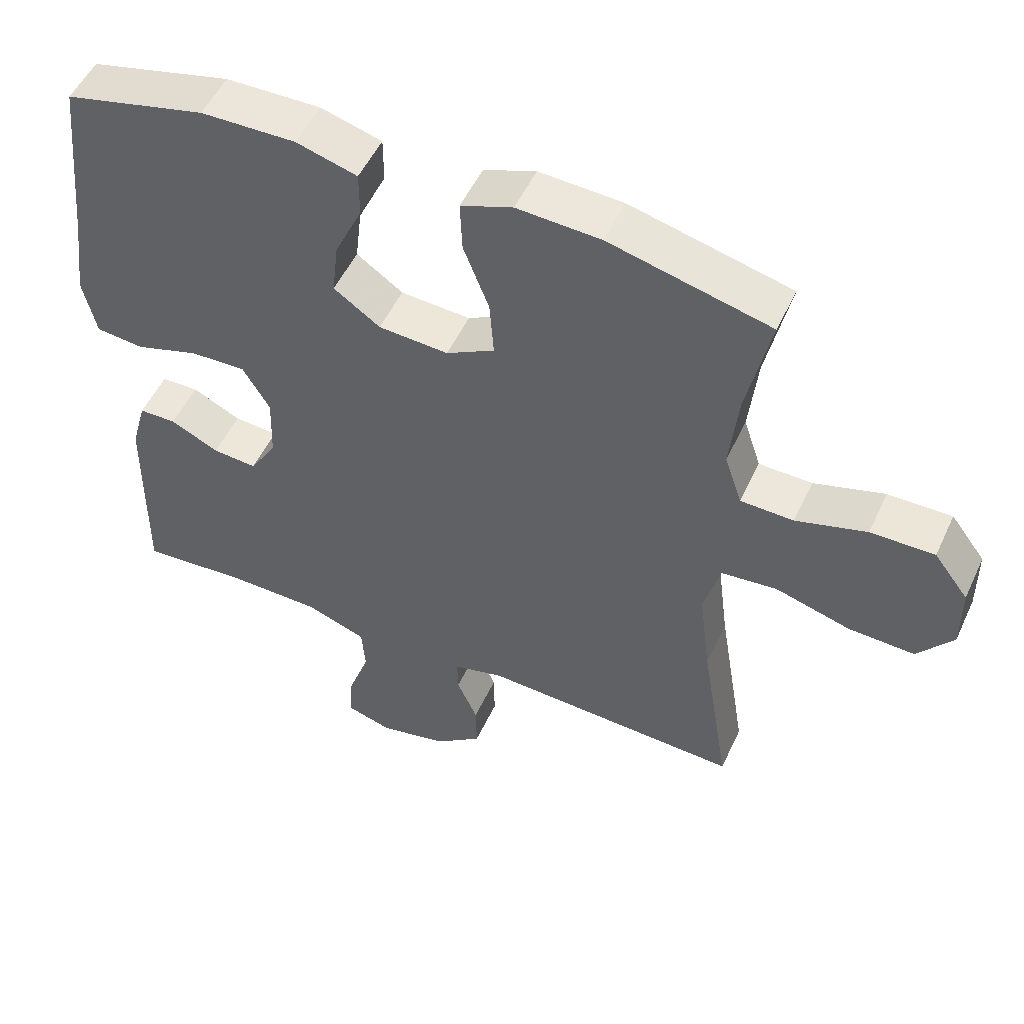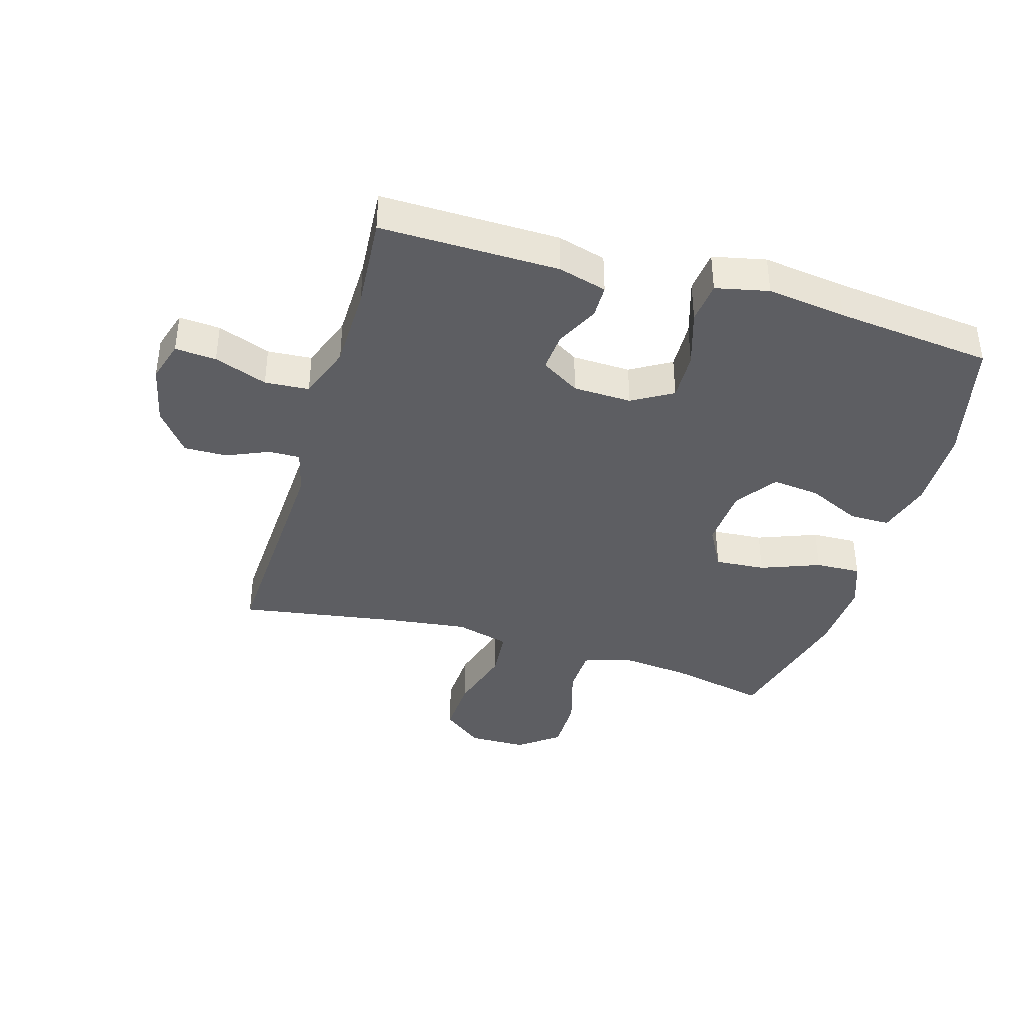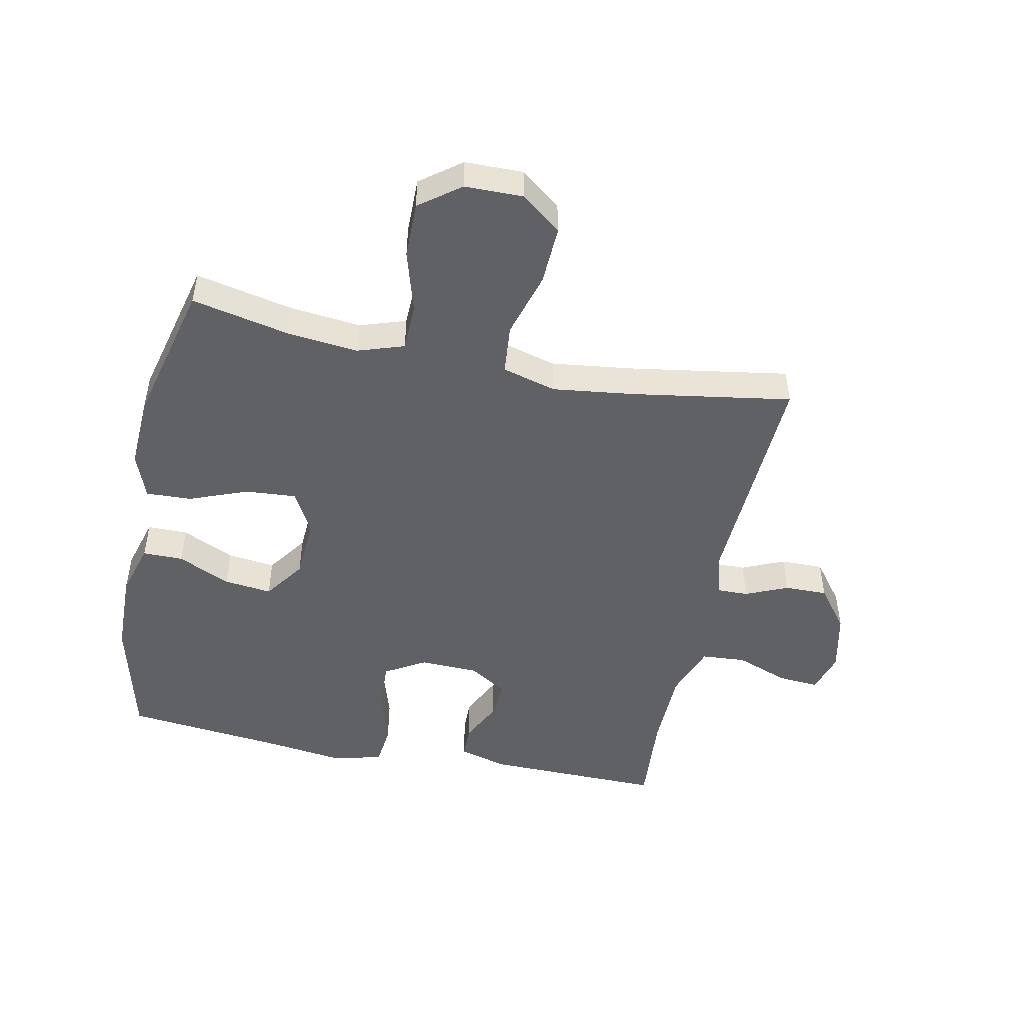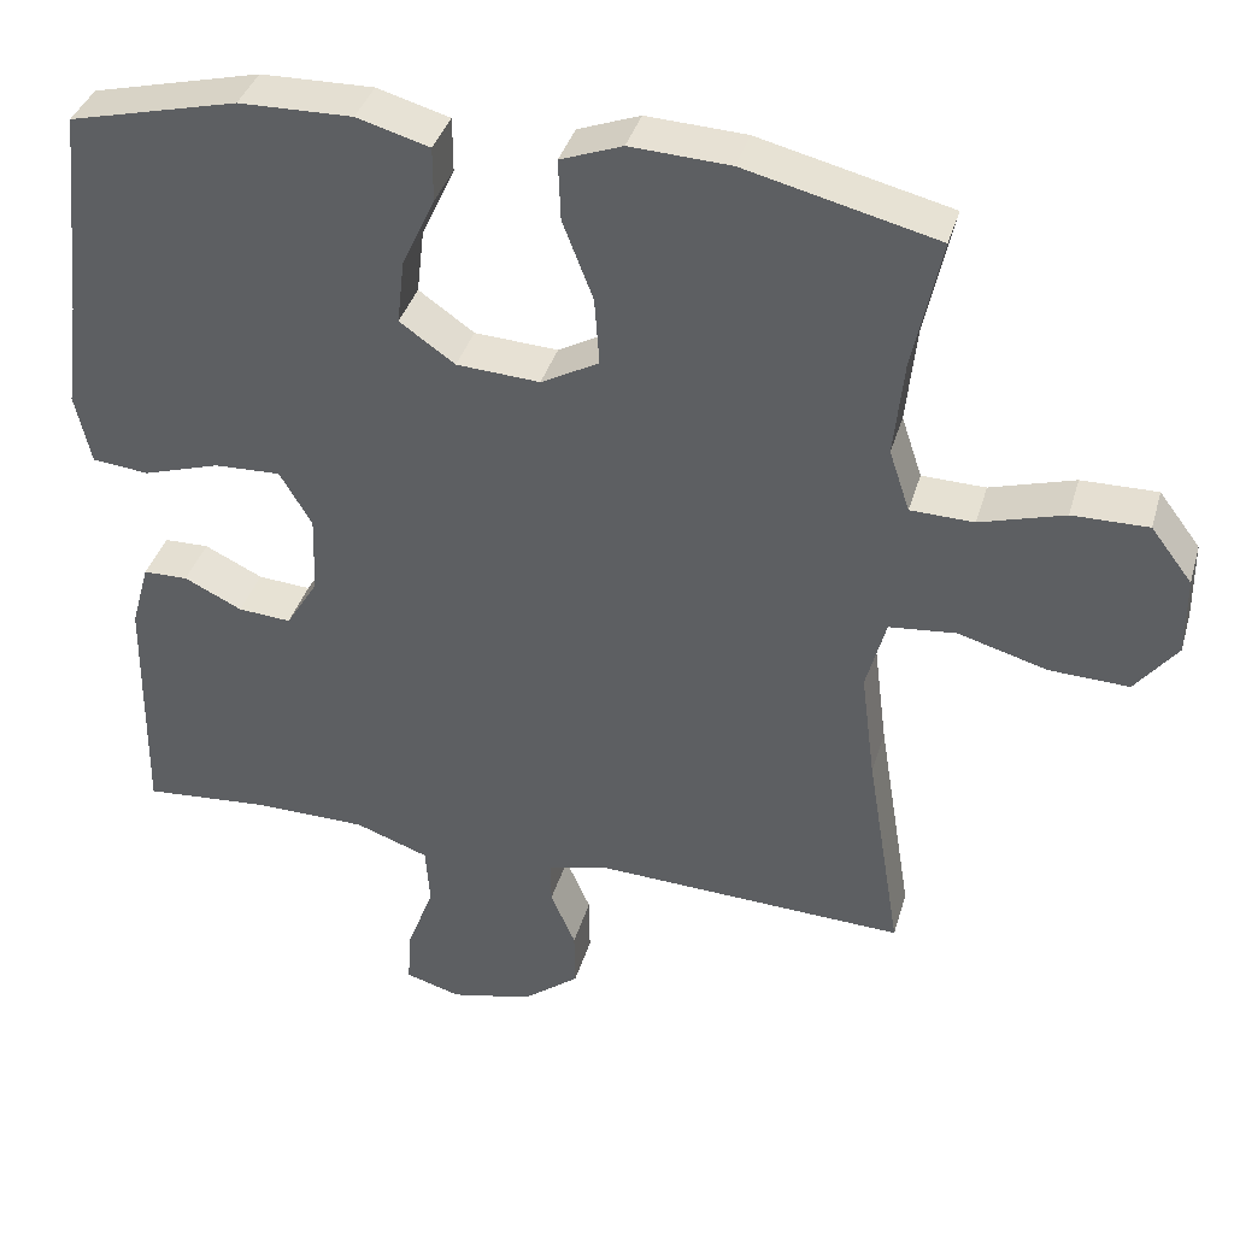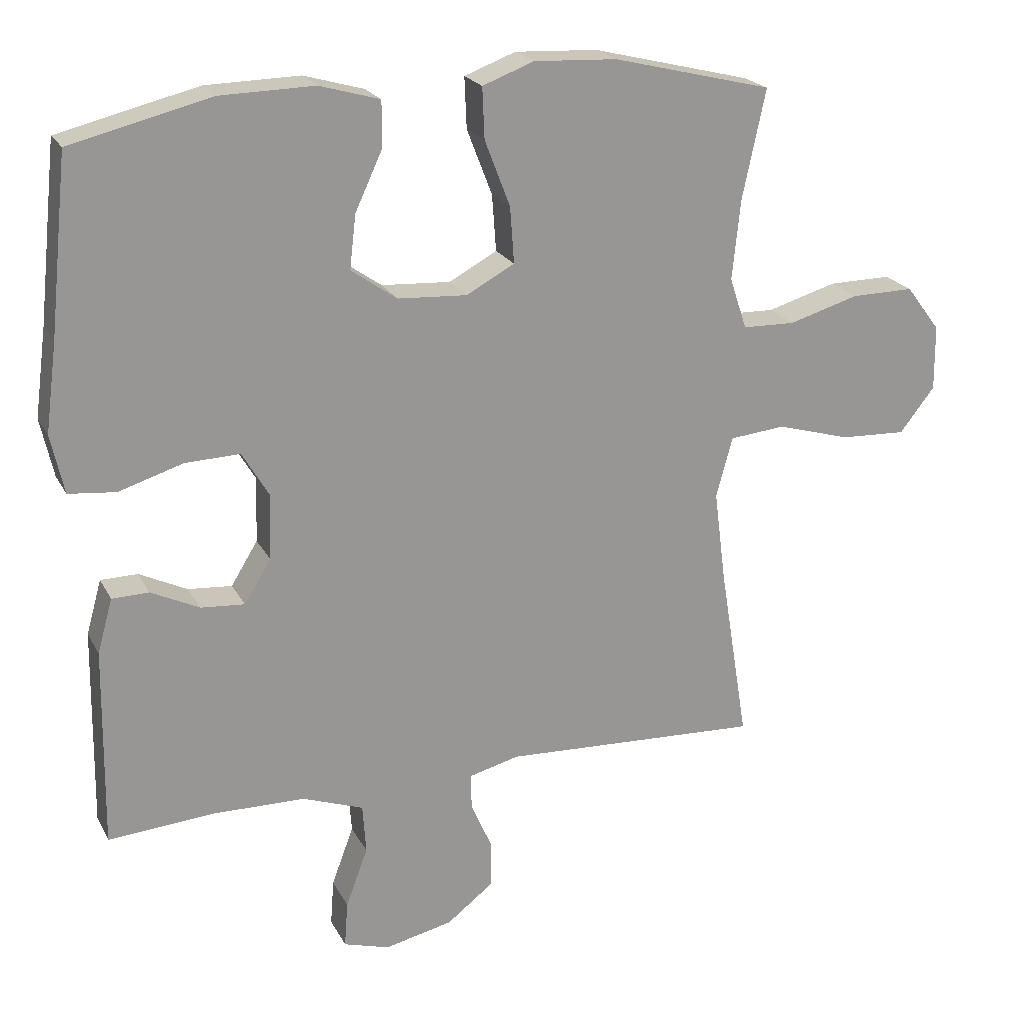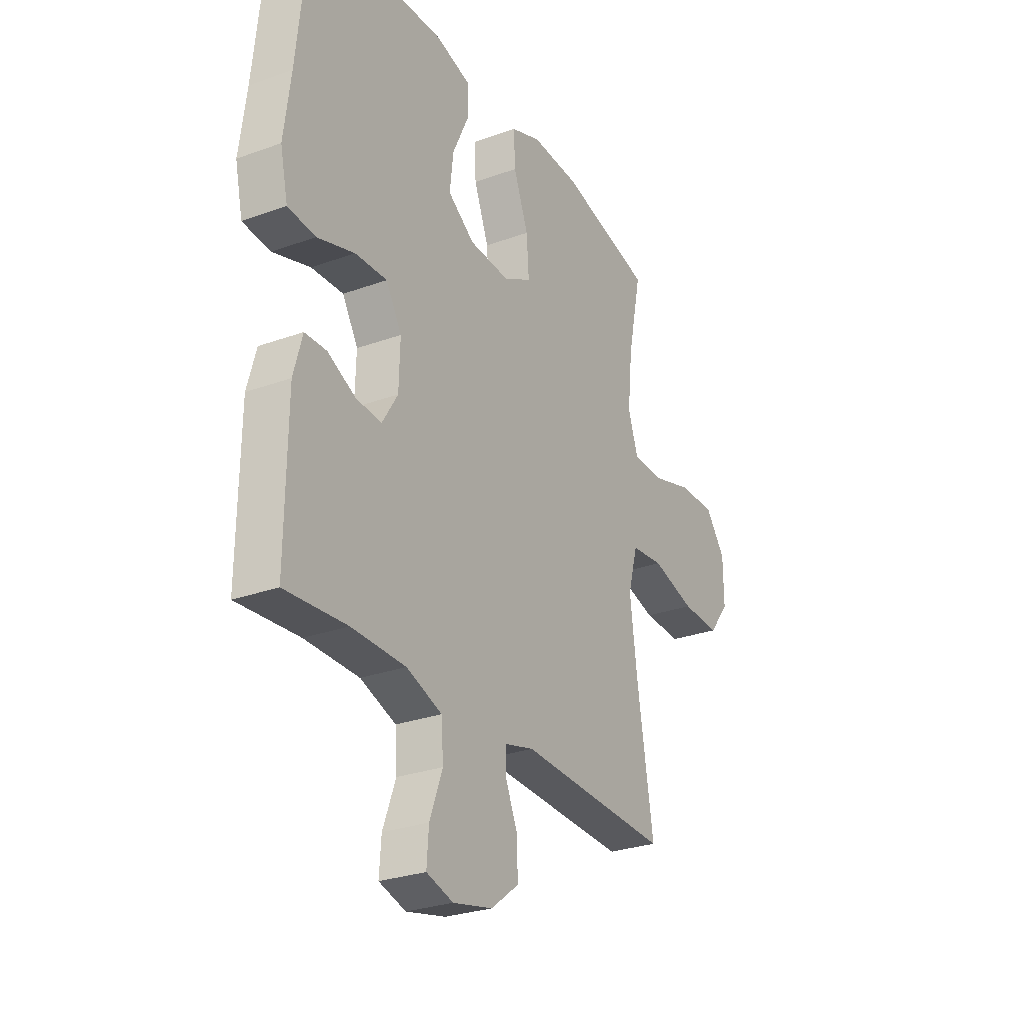
<metadata>
{"format":"obj","ext":"obj","renderer":"f3d","projection":"perspective","resolution":1024,"background":"white","views":[{"elev":52.1,"azim":24.5,"up":"+Z"},{"elev":-39.3,"azim":-106.5,"up":"+Y"},{"elev":-48.4,"azim":78.3,"up":"+Y"},{"elev":37.8,"azim":15.7,"up":"+Z"},{"elev":21.5,"azim":-21.2,"up":"+Z"},{"elev":-27.7,"azim":-60.9,"up":"+Z"}]}
</metadata>
<code>
v 0.5 0.07 0.5
v 0.466 0.07 0.341
v 0.454 0.07 0.225
v 0.479 0.07 0.15
v 0.556 0.07 0.148
v 0.658 0.07 0.178
v 0.75 0.07 0.179
v 0.8 0.07 0.113
v 0.801 0.07 0.018
v 0.75 0.07 -0.047
v 0.654 0.07 -0.043
v 0.546 0.07 -0.012
v 0.465 0.07 -0.02
v 0.441 0.07 -0.108
v 0.458 0.07 -0.241
v 0.5 0.07 -0.5
v 0.122 0.07 -0.483
v 0.049 0.07 -0.502
v 0.05 0.07 -0.553
v 0.08 0.07 -0.622
v 0.081 0.07 -0.692
v 0.012 0.07 -0.745
v -0.087 0.07 -0.767
v -0.154 0.07 -0.747
v -0.149 0.07 -0.68
v -0.117 0.07 -0.594
v -0.122 0.07 -0.522
v -0.211 0.07 -0.49
v -0.346 0.07 -0.488
v -0.5 0.07 -0.5
v -0.496 0.07 -0.21
v -0.474 0.07 -0.131
v -0.42 0.07 -0.13
v -0.35 0.07 -0.164
v -0.286 0.07 -0.169
v -0.247 0.07 -0.106
v -0.244 0.07 -0.011
v -0.283 0.07 0.055
v -0.363 0.07 0.052
v -0.456 0.07 0.023
v -0.525 0.07 0.03
v -0.544 0.07 0.116
v -0.527 0.07 0.245
v -0.5 0.07 0.5
v -0.296 0.07 0.55
v -0.159 0.07 0.553
v -0.071 0.07 0.528
v -0.071 0.07 0.462
v -0.111 0.07 0.376
v -0.12 0.07 0.298
v -0.053 0.07 0.251
v 0.048 0.07 0.245
v 0.118 0.07 0.283
v 0.112 0.07 0.365
v 0.075 0.07 0.461
v 0.072 0.07 0.535
v 0.147 0.07 0.563
v 0.268 0.07 0.557
v 0.5 0 0.5
v 0.466 0 0.341
v 0.454 0 0.225
v 0.479 0 0.15
v 0.556 0 0.148
v 0.658 0 0.178
v 0.75 0 0.179
v 0.8 0 0.113
v 0.801 0 0.018
v 0.75 0 -0.047
v 0.654 0 -0.043
v 0.546 0 -0.012
v 0.465 0 -0.02
v 0.441 0 -0.108
v 0.458 0 -0.241
v 0.5 0 -0.5
v 0.122 0 -0.483
v 0.049 0 -0.502
v 0.05 0 -0.553
v 0.08 0 -0.622
v 0.081 0 -0.692
v 0.012 0 -0.745
v -0.087 0 -0.767
v -0.154 0 -0.747
v -0.149 0 -0.68
v -0.117 0 -0.594
v -0.122 0 -0.522
v -0.211 0 -0.49
v -0.346 0 -0.488
v -0.5 0 -0.5
v -0.496 0 -0.21
v -0.474 0 -0.131
v -0.42 0 -0.13
v -0.35 0 -0.164
v -0.286 0 -0.169
v -0.247 0 -0.106
v -0.244 0 -0.011
v -0.283 0 0.055
v -0.363 0 0.052
v -0.456 0 0.023
v -0.525 0 0.03
v -0.544 0 0.116
v -0.527 0 0.245
v -0.5 0 0.5
v -0.296 0 0.55
v -0.159 0 0.553
v -0.071 0 0.528
v -0.071 0 0.462
v -0.111 0 0.376
v -0.12 0 0.298
v -0.053 0 0.251
v 0.048 0 0.245
v 0.118 0 0.283
v 0.112 0 0.365
v 0.075 0 0.461
v 0.072 0 0.535
v 0.147 0 0.563
v 0.268 0 0.557
f 57 58 1 2
f 54 55 56 57
f 53 54 57 2
f 52 53 2 3
f 46 47 48 49
f 46 49 50
f 43 44 45 46
f 43 46 50
f 42 43 50 51
f 39 40 41 42
f 38 39 42 51
f 31 32 33 34
f 29 30 31 34
f 28 29 34 35
f 27 28 35 36
f 23 24 25 26
f 23 26 27
f 22 23 27
f 19 20 21 22
f 18 19 22 27
f 17 18 27 36
f 15 16 17 36
f 9 10 11 12
f 9 12 13
f 8 9 13
f 5 6 7 8
f 4 5 8 13
f 52 3 4 13
f 37 38 51 52
f 37 52 13 14
f 14 15 36 37
f 60 59 116 115
f 115 114 113 112
f 60 115 112 111
f 61 60 111 110
f 107 106 105 104
f 108 107 104
f 104 103 102 101
f 108 104 101
f 109 108 101 100
f 100 99 98 97
f 109 100 97 96
f 92 91 90 89
f 92 89 88 87
f 93 92 87 86
f 94 93 86 85
f 84 83 82 81
f 85 84 81
f 85 81 80
f 80 79 78 77
f 85 80 77 76
f 94 85 76 75
f 94 75 74 73
f 70 69 68 67
f 71 70 67
f 71 67 66
f 66 65 64 63
f 71 66 63 62
f 71 62 61 110
f 110 109 96 95
f 72 71 110 95
f 95 94 73 72
f 1 59 60 2
f 2 60 61 3
f 3 61 62 4
f 4 62 63 5
f 5 63 64 6
f 6 64 65 7
f 7 65 66 8
f 8 66 67 9
f 9 67 68 10
f 10 68 69 11
f 11 69 70 12
f 12 70 71 13
f 13 71 72 14
f 14 72 73 15
f 15 73 74 16
f 16 74 75 17
f 17 75 76 18
f 18 76 77 19
f 19 77 78 20
f 20 78 79 21
f 21 79 80 22
f 22 80 81 23
f 23 81 82 24
f 24 82 83 25
f 25 83 84 26
f 26 84 85 27
f 27 85 86 28
f 28 86 87 29
f 29 87 88 30
f 30 88 89 31
f 31 89 90 32
f 32 90 91 33
f 33 91 92 34
f 34 92 93 35
f 35 93 94 36
f 36 94 95 37
f 37 95 96 38
f 38 96 97 39
f 39 97 98 40
f 40 98 99 41
f 41 99 100 42
f 42 100 101 43
f 43 101 102 44
f 44 102 103 45
f 45 103 104 46
f 46 104 105 47
f 47 105 106 48
f 48 106 107 49
f 49 107 108 50
f 50 108 109 51
f 51 109 110 52
f 52 110 111 53
f 53 111 112 54
f 54 112 113 55
f 55 113 114 56
f 56 114 115 57
f 57 115 116 58
f 58 116 59 1

</code>
